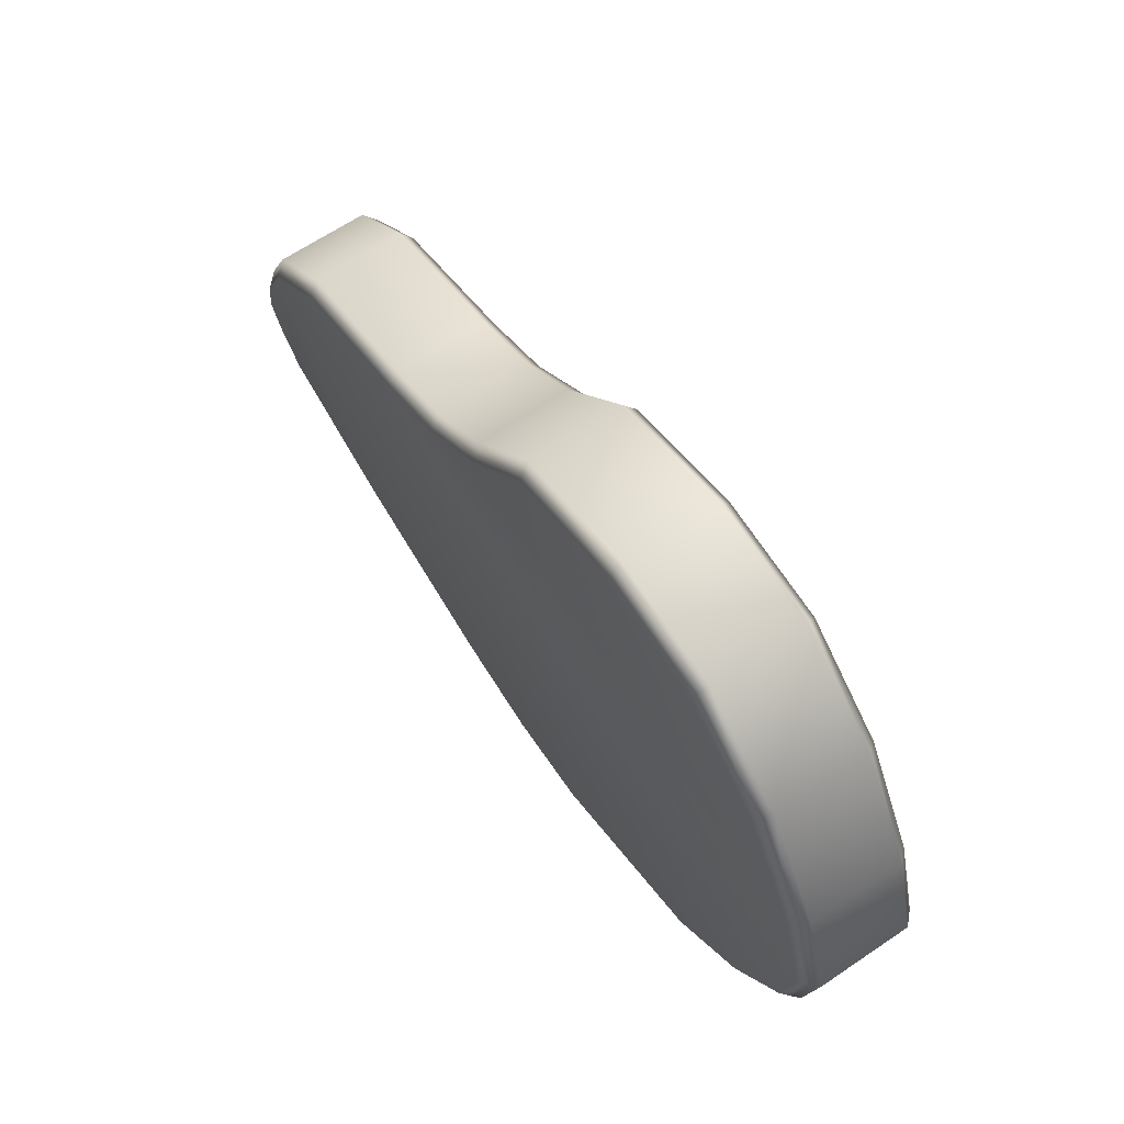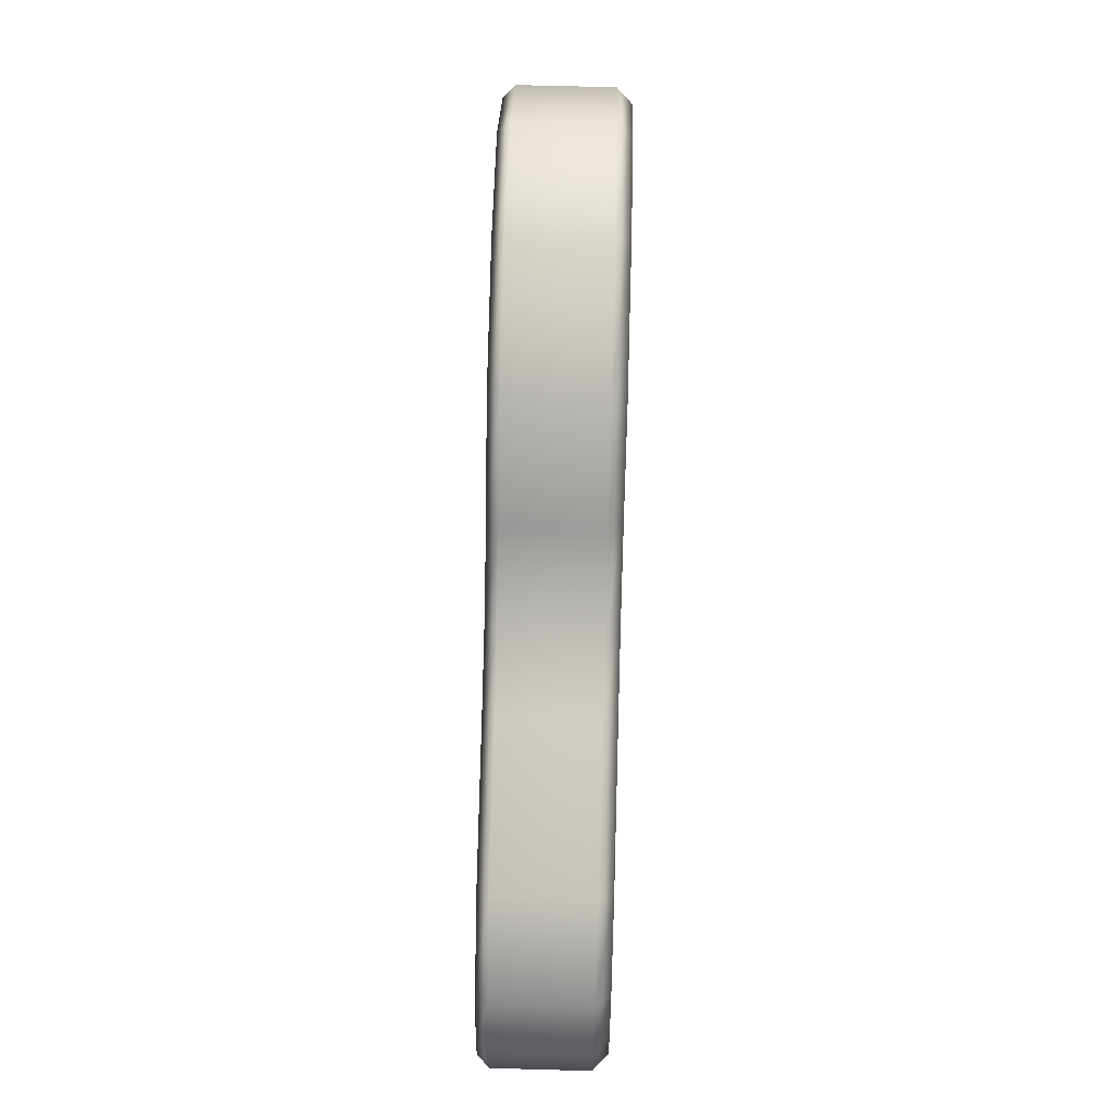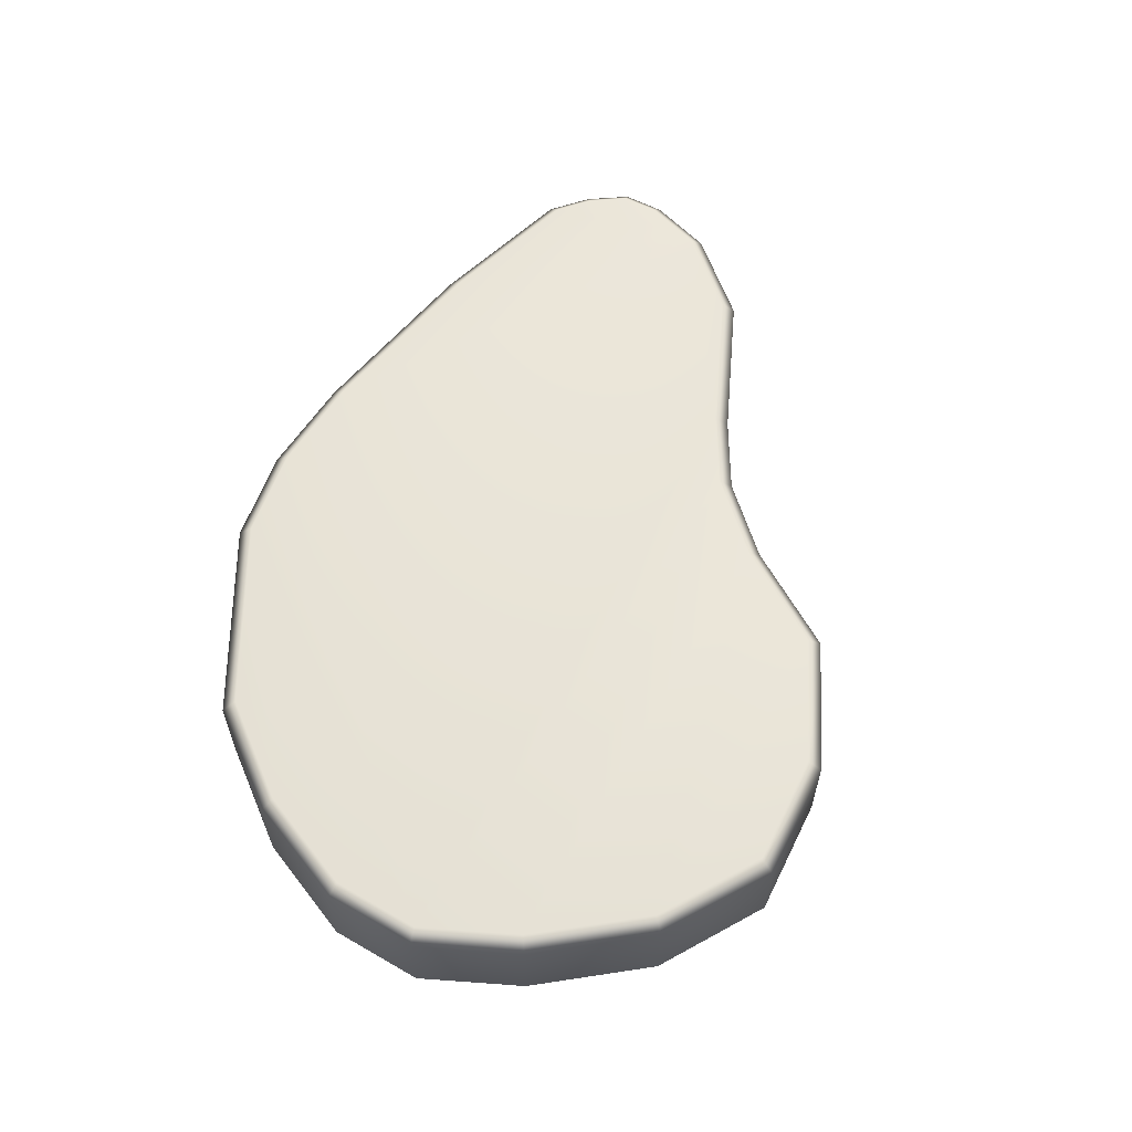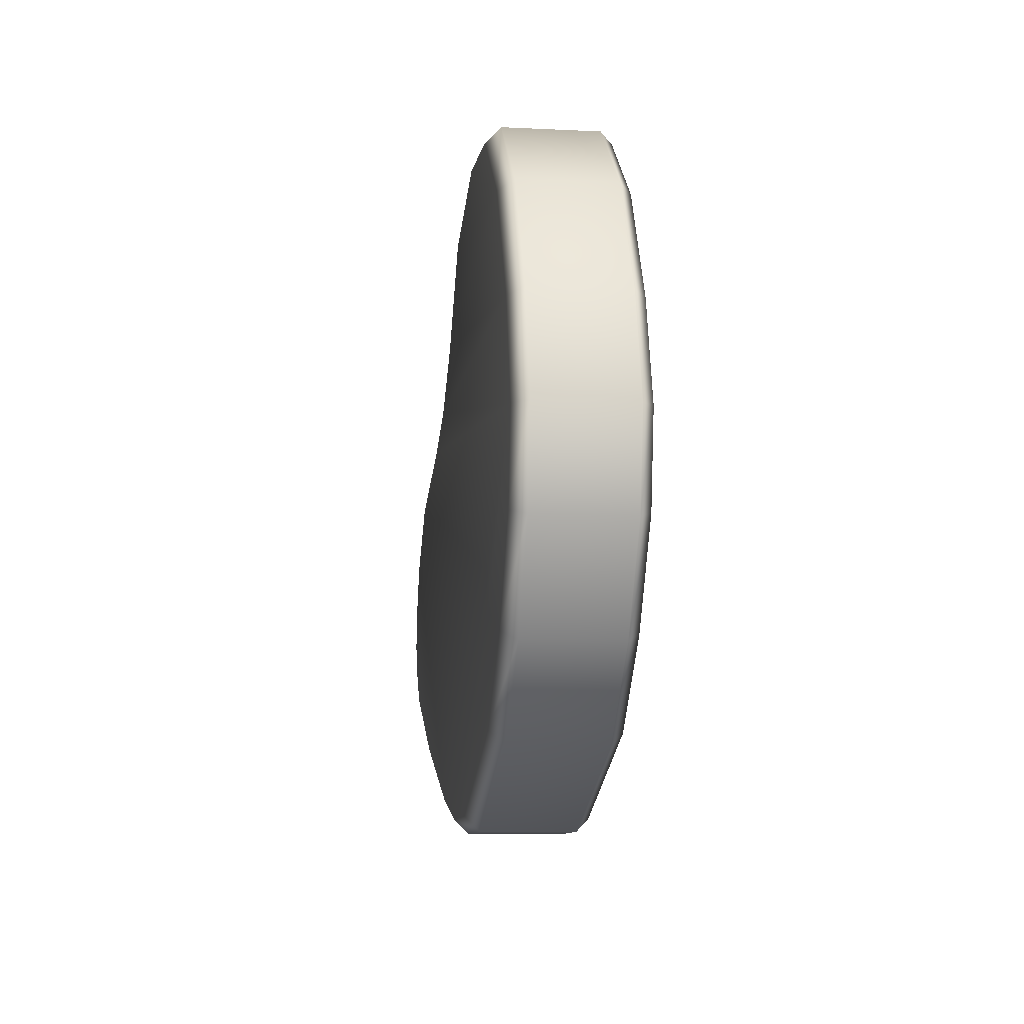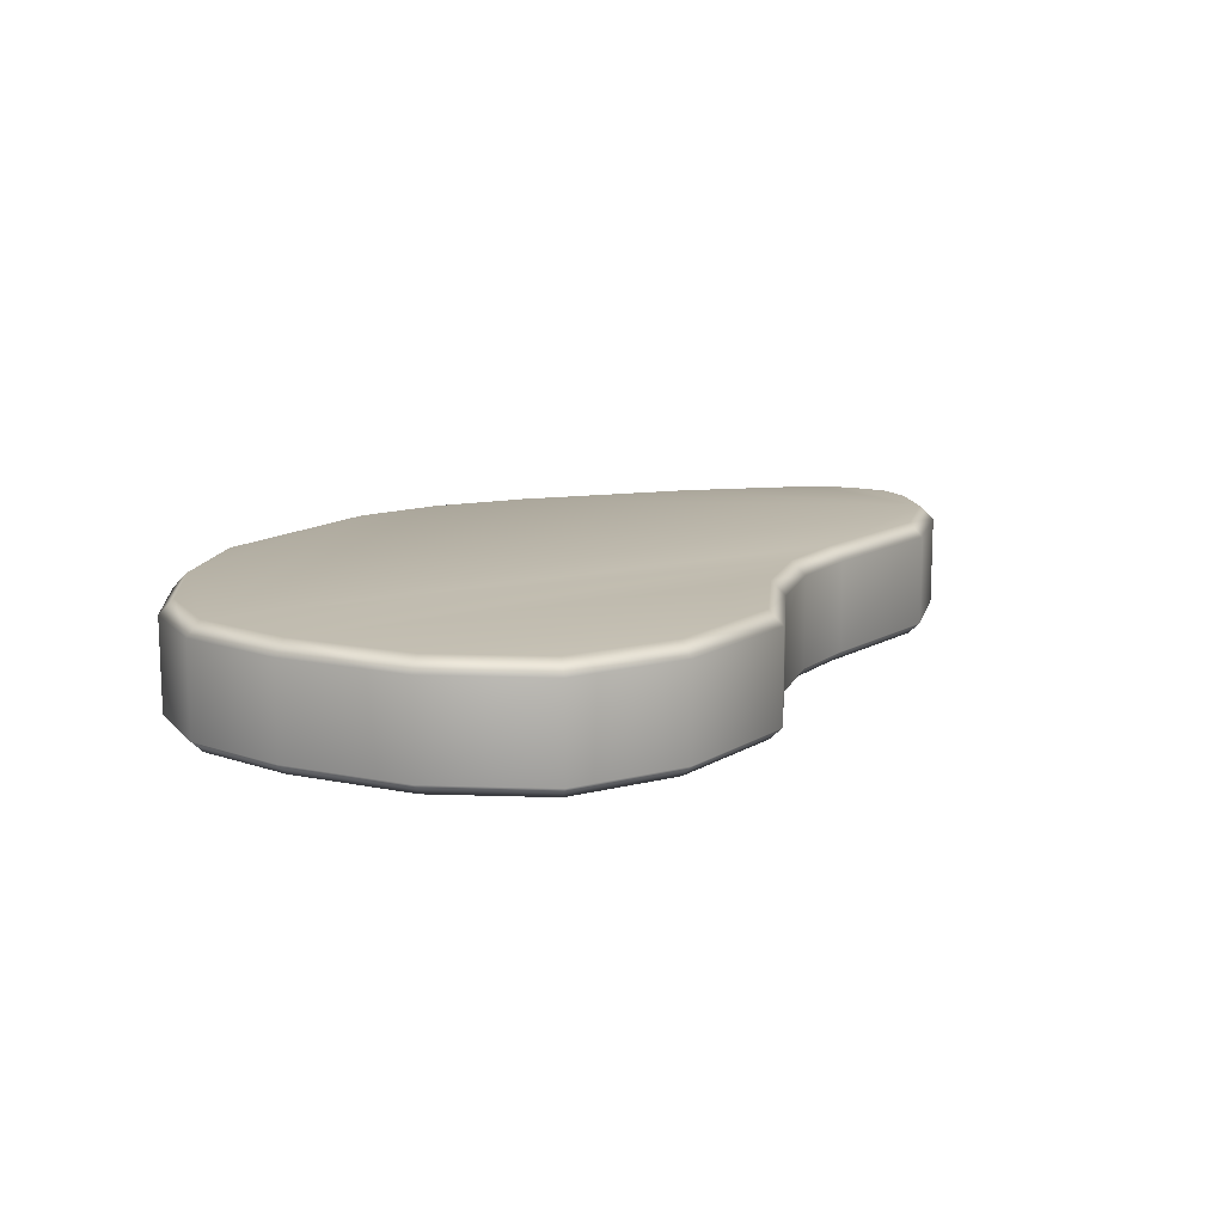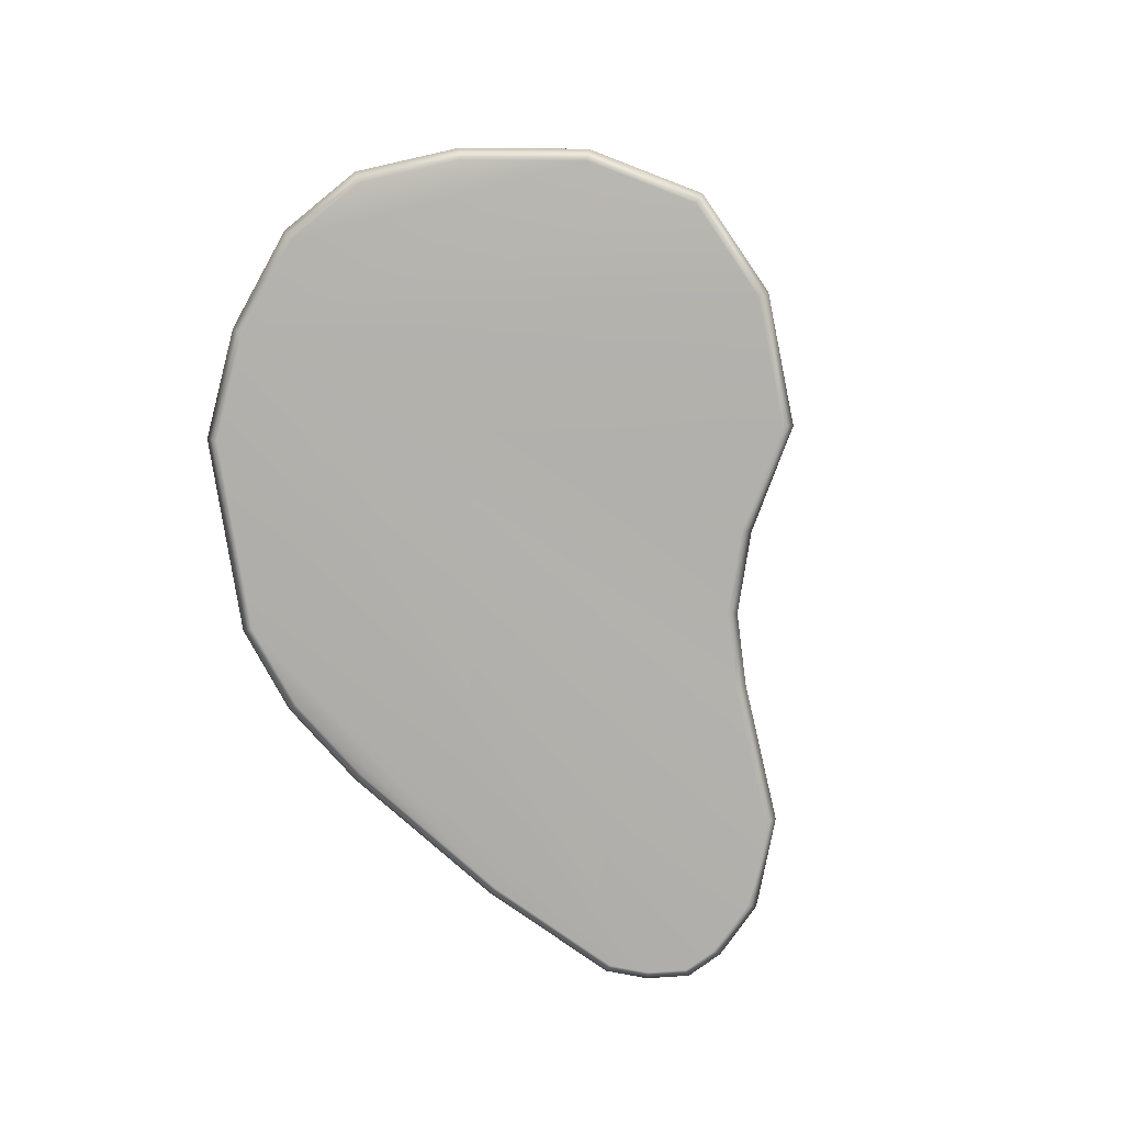
<metadata>
{"format":"obj","ext":"obj","renderer":"f3d","projection":"perspective","resolution":1024,"background":"white","views":[{"elev":65.5,"azim":-124.1,"up":"+Z"},{"elev":65.6,"azim":91.6,"up":"+Z"},{"elev":60.3,"azim":-69.0,"up":"+Y"},{"elev":-9.0,"azim":-97.4,"up":"+Z"},{"elev":13.5,"azim":-35.3,"up":"+Y"},{"elev":-78.7,"azim":-60.6,"up":"+Y"}]}
</metadata>
<code>
g ENV_S09_Entrance_Coral_01b_MO
v -31.36 4.165 1.326
v -29.29 4.165 8.224
v -30.22 3.15 8.629
v -32.4 3.15 1.392
v -30.35 4.165 -4.711
v -32.4 -3.353 1.392
v -30.22 -3.353 8.629
v -29.47 -4.165 8.305
v -31.57 -4.165 1.339
v -31.32 -3.353 -5.072
v -30.54 -4.165 -4.783
v -31.32 3.15 -5.072
v -26.36 4.165 -11.27
v -27.16 -3.353 -11.91
v -26.52 -4.165 -11.39
v -27.16 3.15 -11.91
v -20.66 4.165 -16.8
v -21.22 -3.353 -17.68
v -20.78 -4.165 -16.98
v -21.22 3.15 -17.68
v -7.492 4.165 -21.79
v -7.688 -3.353 -22.8
v -7.531 -4.165 -21.99
v -7.688 3.15 -22.8
v -0.9434 4.165 -21.92
v -0.8476 -3.353 -22.94
v -0.9243 -4.165 -22.12
v -0.8476 3.15 -22.94
v 5.99 4.165 -20.46
v 6.26 3.15 -21.44
v 18.67 4.165 -16.13
v 6.26 -3.353 -21.44
v 6.044 -4.165 -20.65
v 19.05 -3.353 -17.08
v 18.75 -4.165 -16.32
v 19.05 3.15 -17.08
v 28.31 4.165 -11.6
v 28.94 -3.353 -12.43
v 28.44 -4.165 -11.77
v 28.94 3.15 -12.43
v 30.15 4.165 -9.438
v 31.01 -3.353 -9.994
v 30.32 -4.165 -9.549
v 31.01 3.15 -9.994
v 31.36 4.165 -6.909
v 32.4 -3.353 -7.08
v 31.57 -4.165 -6.943
v 32.4 3.15 -7.08
v 31.06 4.165 -4.432
v 32.04 -3.353 -4.142
v 31.25 -4.165 -4.374
v 32.04 3.15 -4.142
v 29.18 4.165 -0.5389
v 30 3.15 0.09571
v 24.1 4.165 3.768
v 30 -3.353 0.09571
v 29.34 -4.165 -0.4121
v 24.6 -3.353 4.682
v 24.2 -4.165 3.95
v 24.6 3.15 4.682
v 13.92 4.165 6.729
v 14.25 -3.353 7.69
v 13.98 -4.165 6.921
v 14.25 3.15 7.69
v 8.653 4.165 8.851
v 9.165 -3.353 9.738
v 8.755 -4.165 9.028
v 9.165 3.15 9.738
v 3.582 4.165 12.82
v 4.289 3.15 13.55
v -1.714 4.165 19.06
v 4.289 -3.353 13.55
v 3.723 -4.165 12.96
v -1.128 -3.353 19.94
v -1.597 -4.165 19.23
v -1.128 3.15 19.94
v -10.63 4.165 21.91
v -10.52 -3.353 22.94
v -10.61 -4.165 22.11
v -10.52 3.15 22.94
v -18.54 4.165 21.18
v -18.94 -3.353 22.17
v -18.62 -4.165 21.38
v -18.94 3.15 22.17
v -24.85 4.165 15.95
v -25.64 -3.353 16.61
v -25.01 -4.165 16.08
v -25.64 3.15 16.61
v -29.29 4.165 8.224
v -30.22 3.15 8.629
v -30.22 -3.353 8.629
v -29.47 -4.165 8.305
v 31.06 4.165 -4.432
v 30.15 4.165 -9.438
v 31.36 4.165 -6.909
v 29.18 4.165 -0.5389
v 28.31 4.165 -11.6
v 18.67 4.165 -16.13
v 5.99 4.165 -20.46
v -31.36 4.165 1.326
v -0.9434 4.165 -21.92
v -7.492 4.165 -21.79
v 13.92 4.165 6.729
v 24.1 4.165 3.768
v 8.653 4.165 8.851
v -26.36 4.165 -11.27
v -20.66 4.165 -16.8
v -30.35 4.165 -4.711
v -29.29 4.165 8.224
v 3.582 4.165 12.82
v -24.85 4.165 15.95
v -1.714 4.165 19.06
v -10.63 4.165 21.91
v -18.54 4.165 21.18
v -0.9243 -4.165 -22.12
v 18.75 -4.165 -16.32
v 6.044 -4.165 -20.65
v -7.531 -4.165 -21.99
v 28.44 -4.165 -11.77
v -20.78 -4.165 -16.98
v -26.52 -4.165 -11.39
v 30.32 -4.165 -9.549
v 31.57 -4.165 -6.943
v 31.25 -4.165 -4.374
v 29.34 -4.165 -0.4121
v 24.2 -4.165 3.95
v 13.98 -4.165 6.921
v 8.755 -4.165 9.028
v 3.723 -4.165 12.96
v -1.597 -4.165 19.23
v -10.61 -4.165 22.11
v -18.62 -4.165 21.38
v -25.01 -4.165 16.08
v -30.54 -4.165 -4.783
v -31.57 -4.165 1.339
v -29.47 -4.165 8.305
g ENV_S09_Entrance_Coral_01b_MO_0
f 3 2 1
f 4 3 1
f 1 5 4
f 4 6 3
f 6 7 3
f 7 6 8
f 6 9 8
f 9 6 10
f 10 6 4
f 11 9 10
f 5 12 4
f 12 10 4
f 12 5 13
f 11 10 14
f 14 10 12
f 15 11 14
f 16 12 13
f 16 14 12
f 16 13 17
f 14 18 15
f 18 14 16
f 18 19 15
f 20 16 17
f 20 18 16
f 20 17 21
f 18 22 19
f 22 18 20
f 22 23 19
f 24 20 21
f 24 22 20
f 21 25 24
f 22 26 23
f 26 22 24
f 26 27 23
f 25 28 24
f 28 26 24
f 28 25 29
f 30 28 29
f 28 30 26
f 30 29 31
f 26 32 27
f 30 32 26
f 32 33 27
f 32 34 33
f 34 32 30
f 34 35 33
f 36 30 31
f 36 34 30
f 31 37 36
f 34 38 35
f 38 34 36
f 38 39 35
f 37 40 36
f 40 38 36
f 37 41 40
f 38 42 39
f 42 38 40
f 42 43 39
f 41 44 40
f 44 42 40
f 41 45 44
f 42 46 43
f 46 42 44
f 46 47 43
f 45 48 44
f 48 46 44
f 48 45 49
f 46 50 47
f 50 46 48
f 50 51 47
f 52 48 49
f 52 50 48
f 52 49 53
f 54 52 53
f 52 54 50
f 53 55 54
f 51 50 56
f 54 56 50
f 57 51 56
f 56 58 57
f 58 56 54
f 58 59 57
f 55 60 54
f 60 58 54
f 60 55 61
f 58 62 59
f 62 58 60
f 62 63 59
f 64 60 61
f 64 62 60
f 61 65 64
f 62 66 63
f 66 62 64
f 66 67 63
f 65 68 64
f 68 66 64
f 68 65 69
f 70 68 69
f 68 70 66
f 70 69 71
f 66 72 67
f 70 72 66
f 72 73 67
f 72 74 73
f 74 72 70
f 74 75 73
f 76 70 71
f 76 74 70
f 71 77 76
f 74 78 75
f 78 74 76
f 78 79 75
f 77 80 76
f 80 78 76
f 80 77 81
f 78 82 79
f 82 78 80
f 82 83 79
f 84 80 81
f 84 82 80
f 81 85 84
f 82 86 83
f 86 82 84
f 86 87 83
f 85 88 84
f 88 86 84
f 88 85 89
f 90 88 89
f 90 91 88
f 91 86 88
f 86 91 87
f 91 92 87
f 95 94 93
f 94 96 93
f 94 97 96
f 97 98 96
f 99 96 98
f 99 100 96
f 100 99 101
f 100 101 102
f 100 103 96
f 96 103 104
f 103 100 105
f 106 100 102
f 106 102 107
f 100 106 108
f 105 100 109
f 110 105 109
f 110 109 111
f 112 110 111
f 113 112 111
f 114 113 111
f 117 116 115
f 116 118 115
f 116 119 118
f 119 120 118
f 120 119 121
f 119 122 121
f 122 123 121
f 123 124 121
f 124 125 121
f 125 126 121
f 127 121 126
f 128 121 127
f 129 121 128
f 121 129 130
f 131 121 130
f 121 131 132
f 121 132 133
f 134 121 133
f 135 134 133
f 136 135 133

</code>
